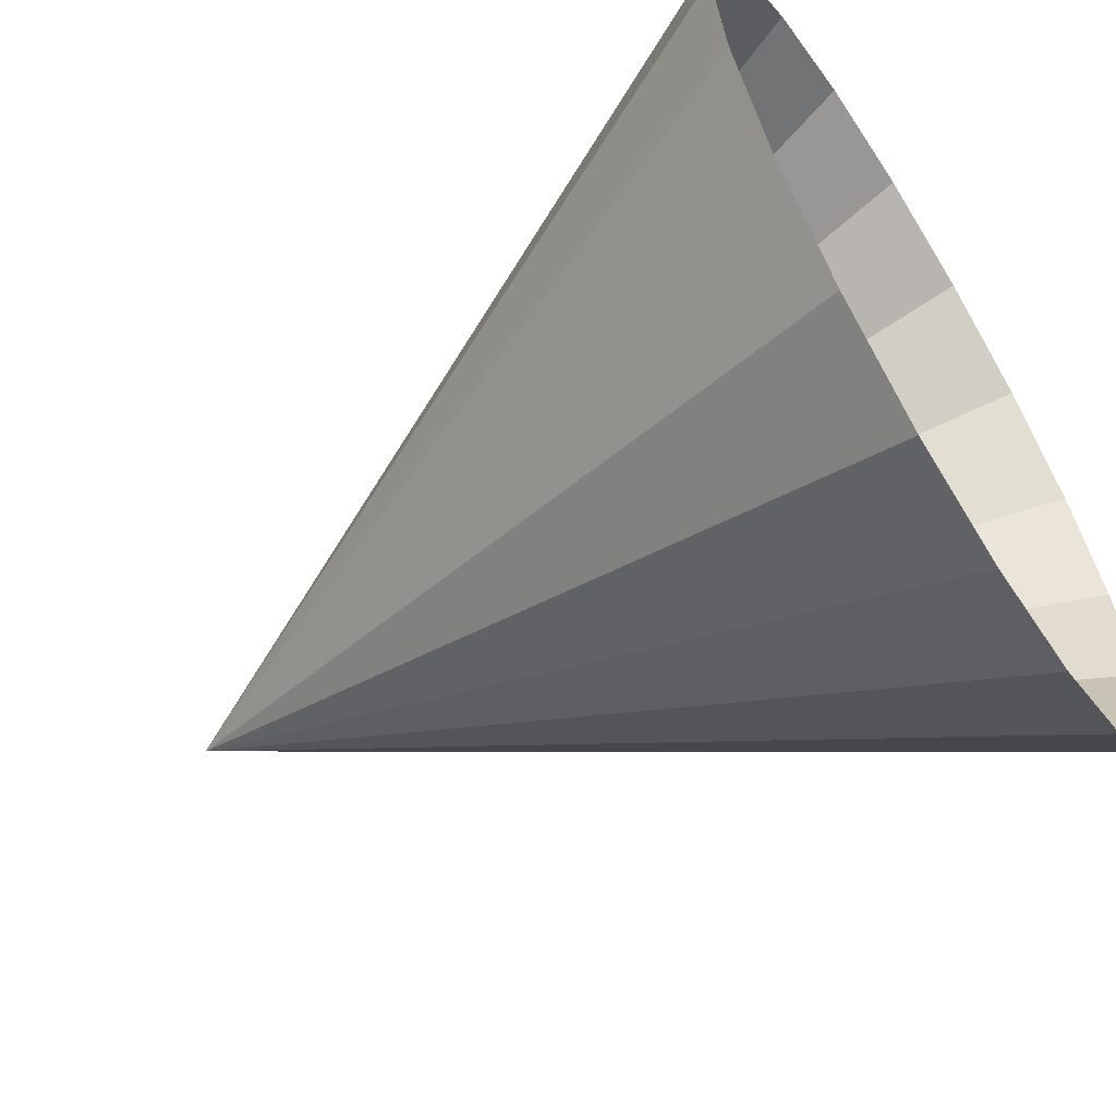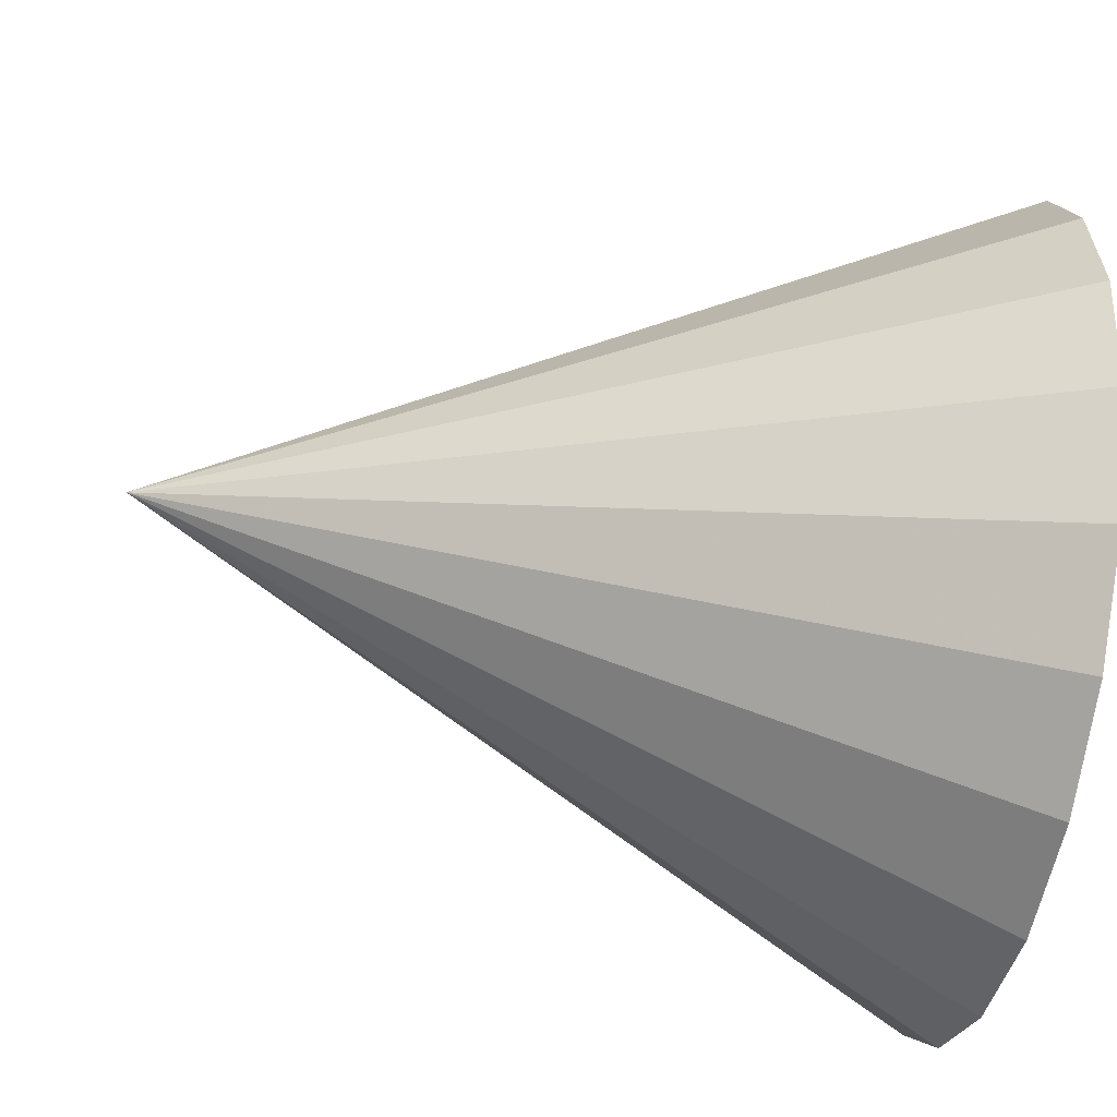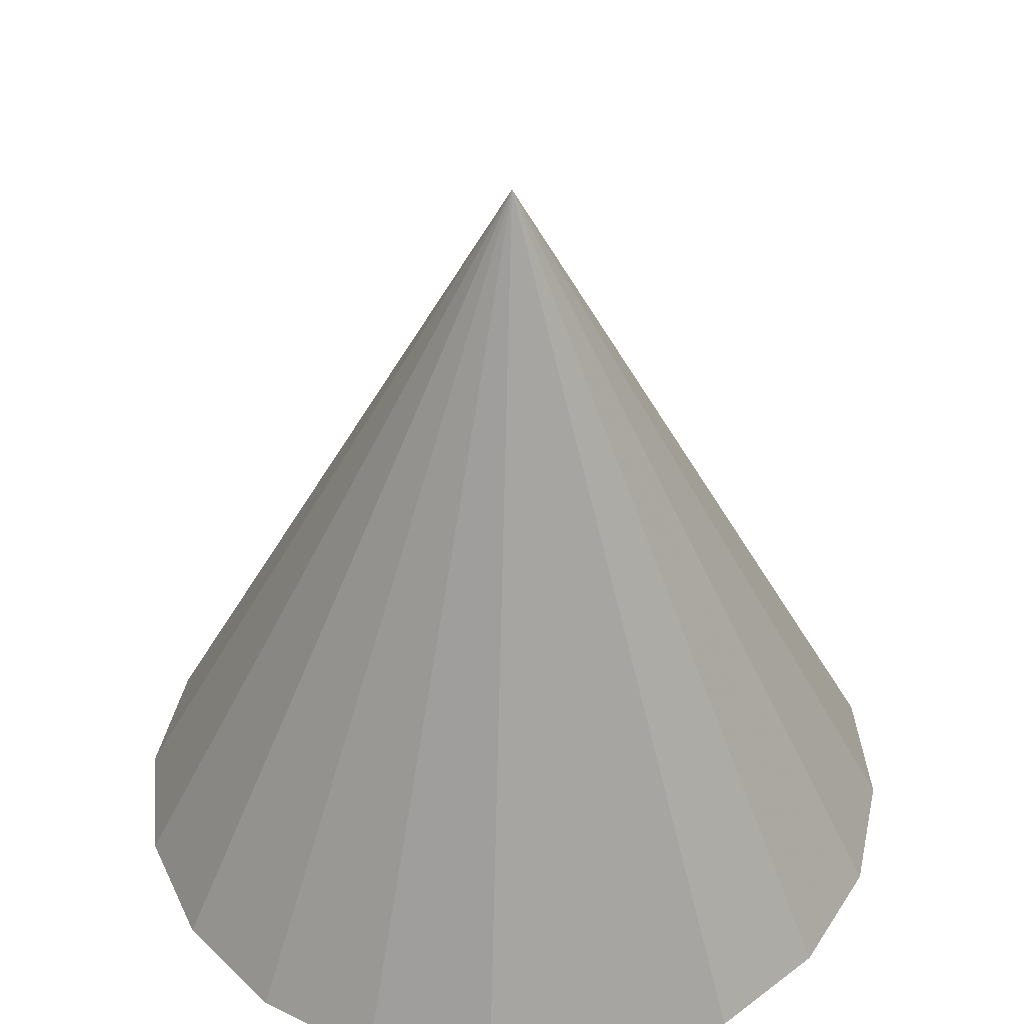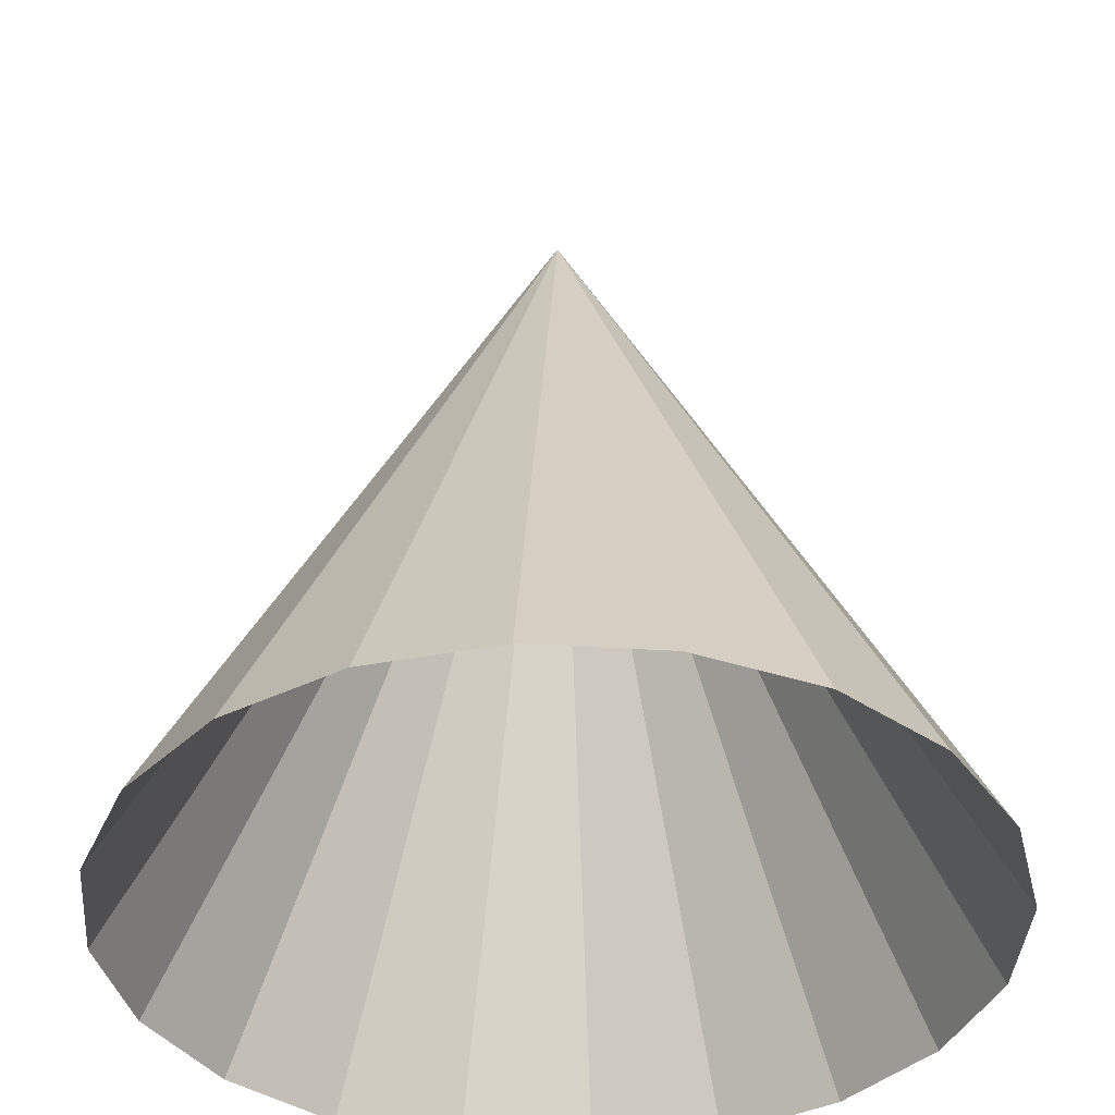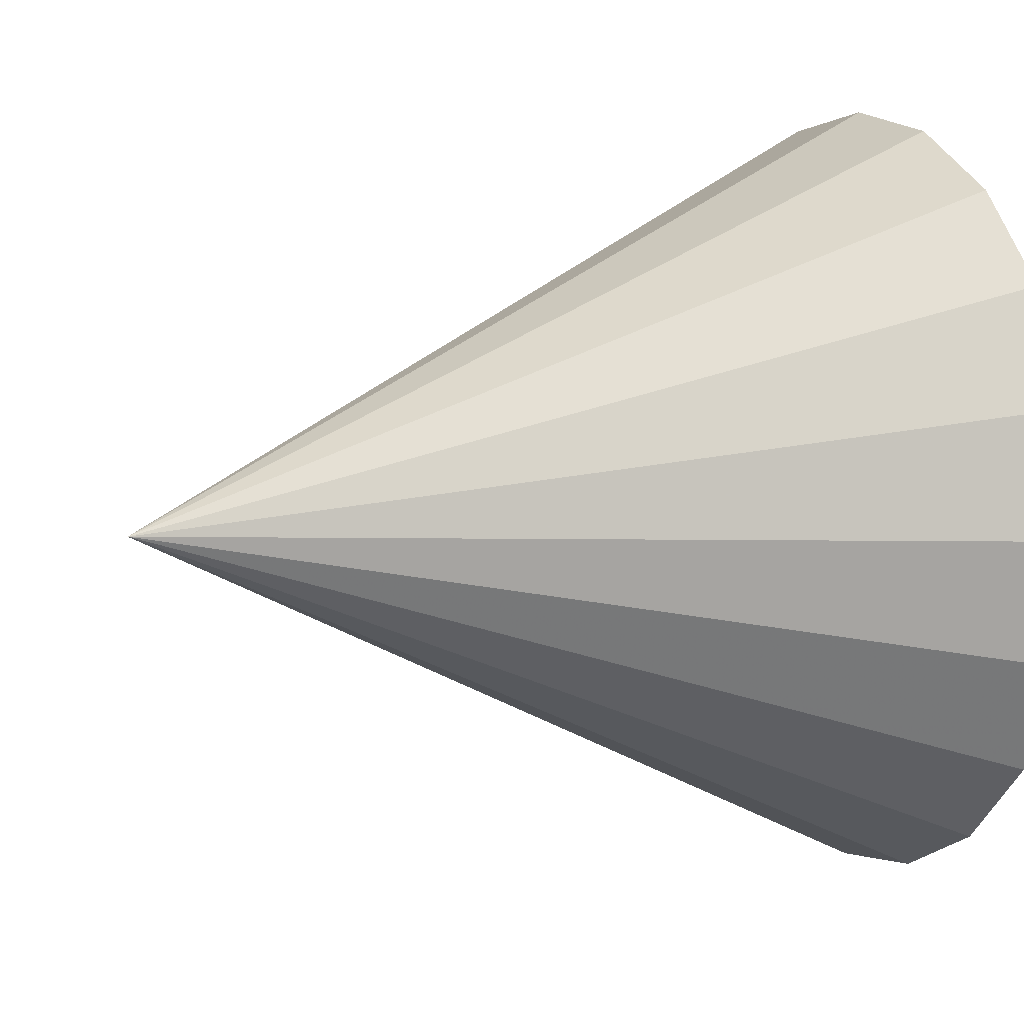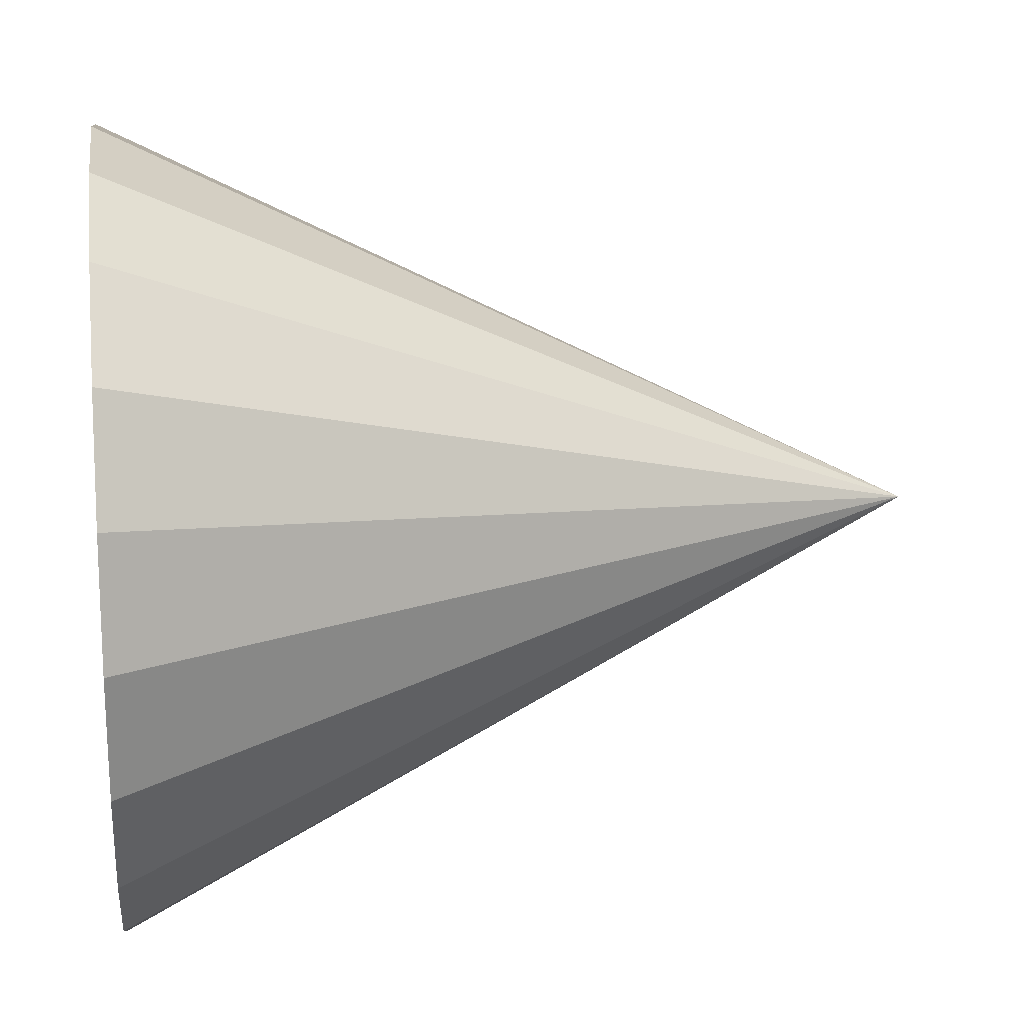
<metadata>
{"format":"obj","ext":"obj","renderer":"f3d","projection":"perspective","resolution":1024,"background":"white","views":[{"elev":-61.0,"azim":-57.9,"up":"+Z"},{"elev":-49.4,"azim":-101.4,"up":"+Z"},{"elev":43.1,"azim":-104.8,"up":"+Y"},{"elev":-38.7,"azim":112.7,"up":"+Y"},{"elev":8.1,"azim":-114.5,"up":"+Z"},{"elev":18.4,"azim":82.8,"up":"+Z"}]}
</metadata>
<code>
v 0 40 0
v 20 0 0
v 19.02 0 6.18
v 16.18 0 11.76
v 11.76 0 16.18
v 6.18 0 19.02
v -8.742e-07 0 20
v -6.18 0 19.02
v -11.76 0 16.18
v -16.18 0 11.76
v -19.02 0 6.18
v -20 0 -1.748e-06
v -19.02 0 -6.18
v -16.18 0 -11.76
v -11.76 0 -16.18
v -6.18 0 -19.02
v 2.385e-07 0 -20
v 6.18 0 -19.02
v 11.76 0 -16.18
v 16.18 0 -11.76
v 19.02 0 -6.18
v 20 0 3.497e-06
f 1 2 3
f 1 3 4
f 1 4 5
f 1 5 6
f 1 6 7
f 1 7 8
f 1 8 9
f 1 9 10
f 1 10 11
f 1 11 12
f 1 12 13
f 1 13 14
f 1 14 15
f 1 15 16
f 1 16 17
f 1 17 18
f 1 18 19
f 1 19 20
f 1 20 21
f 1 21 22

</code>
